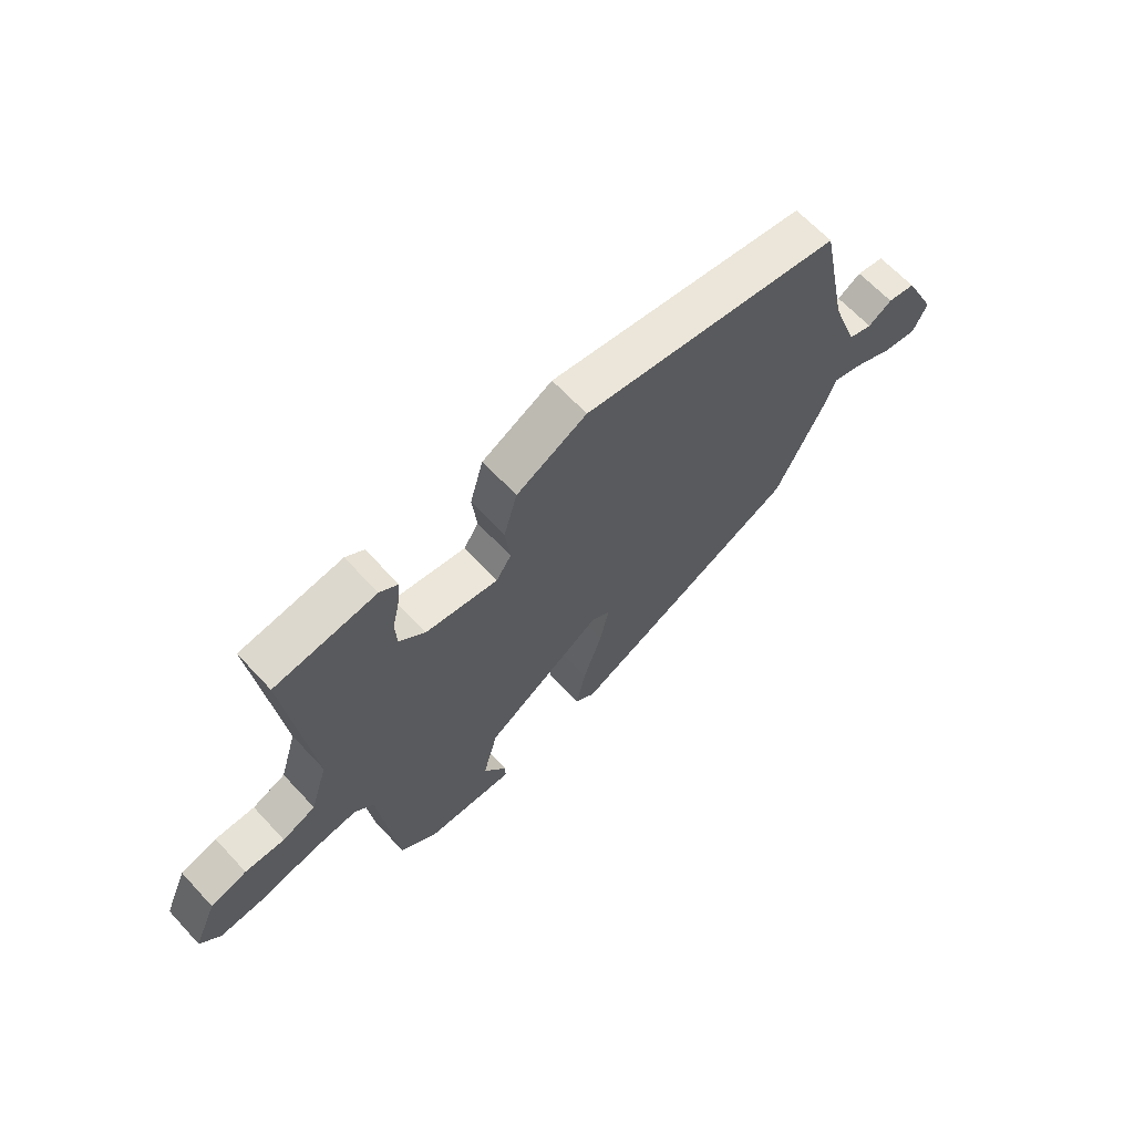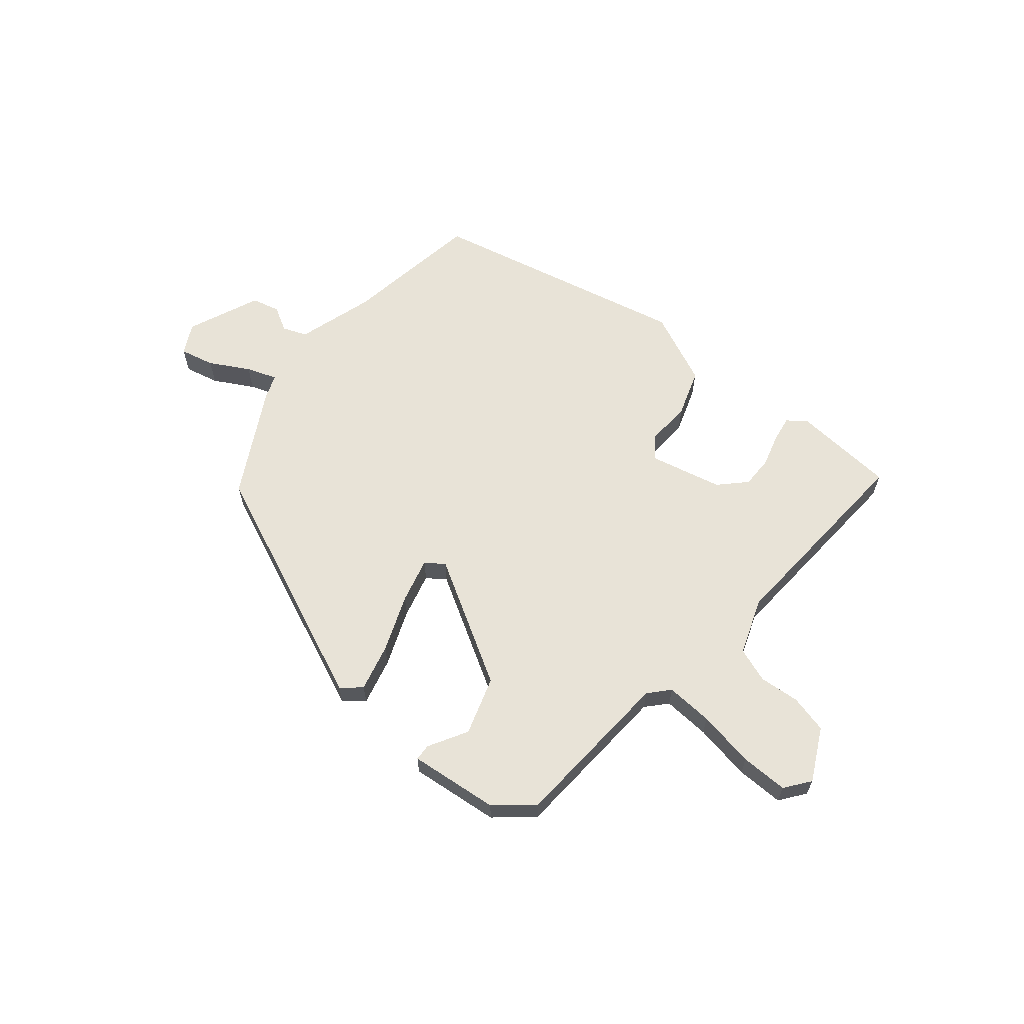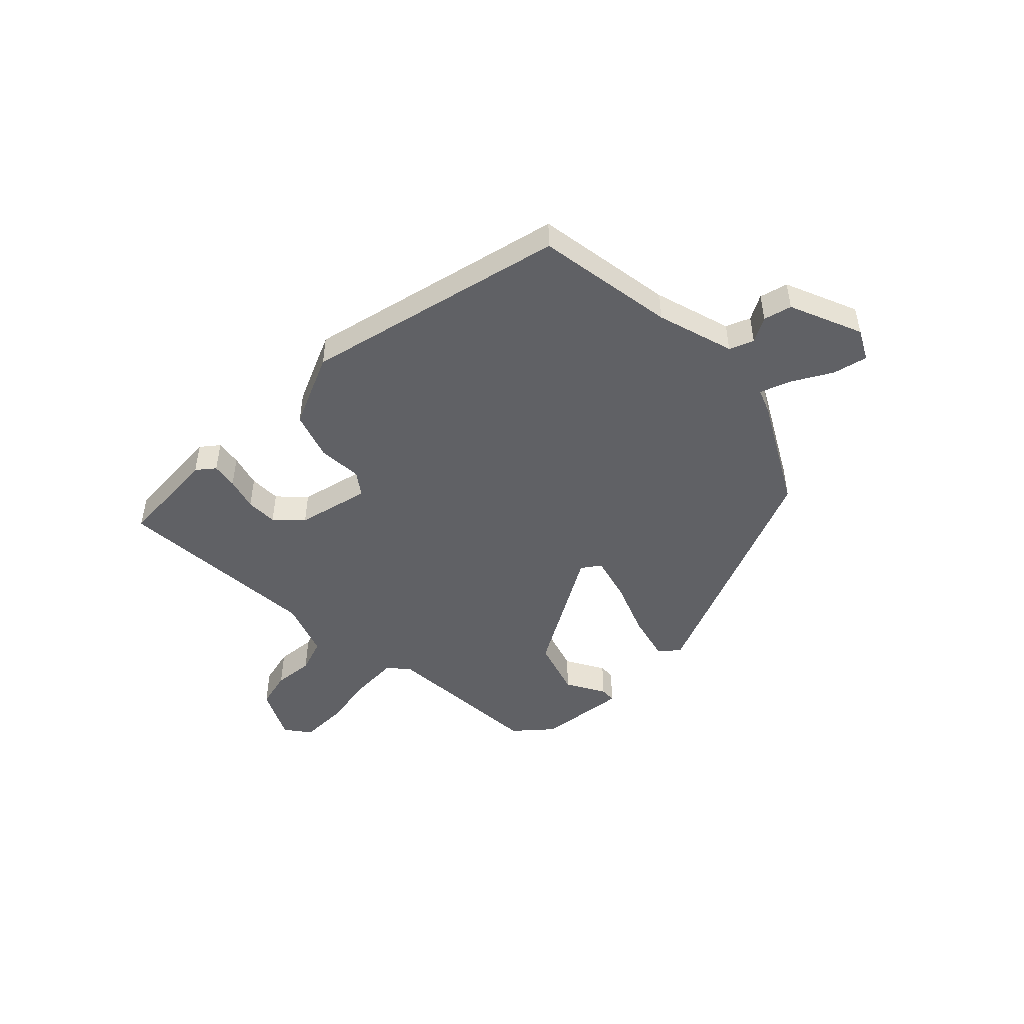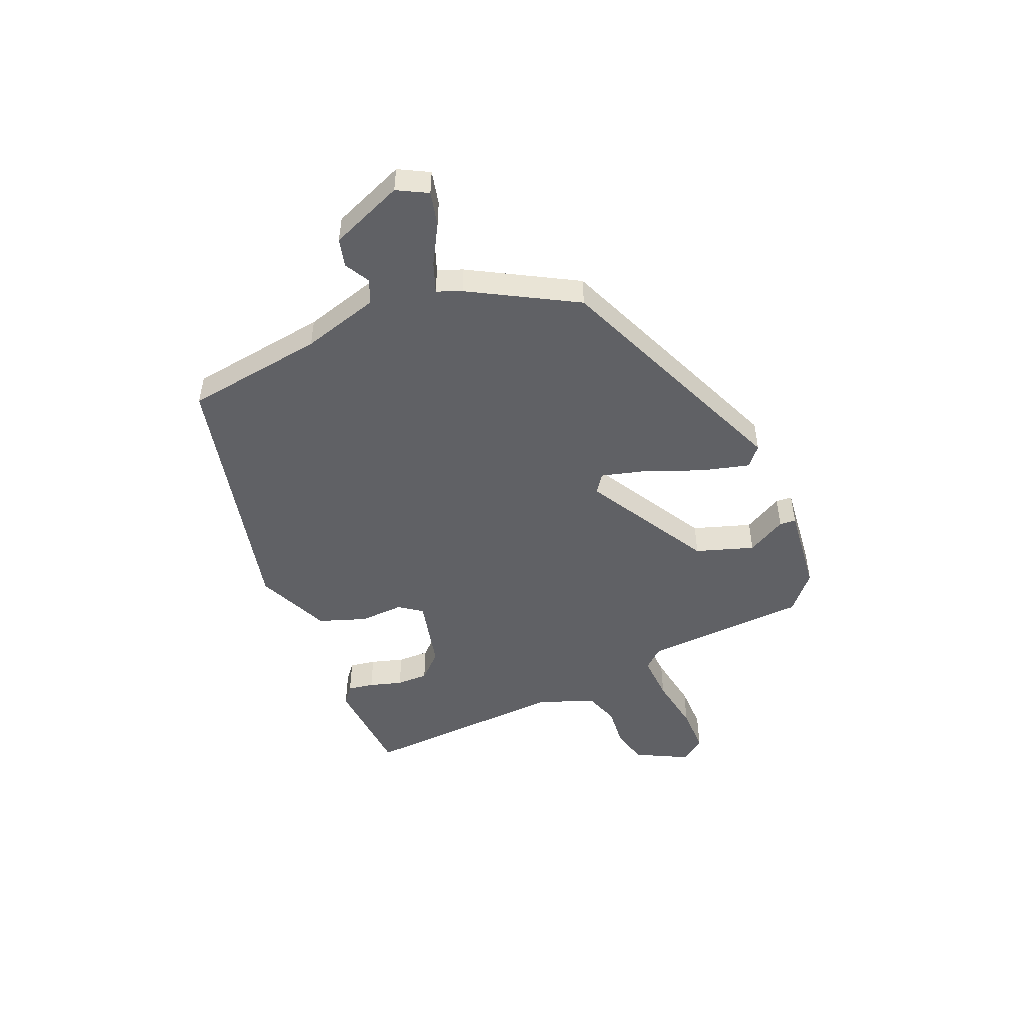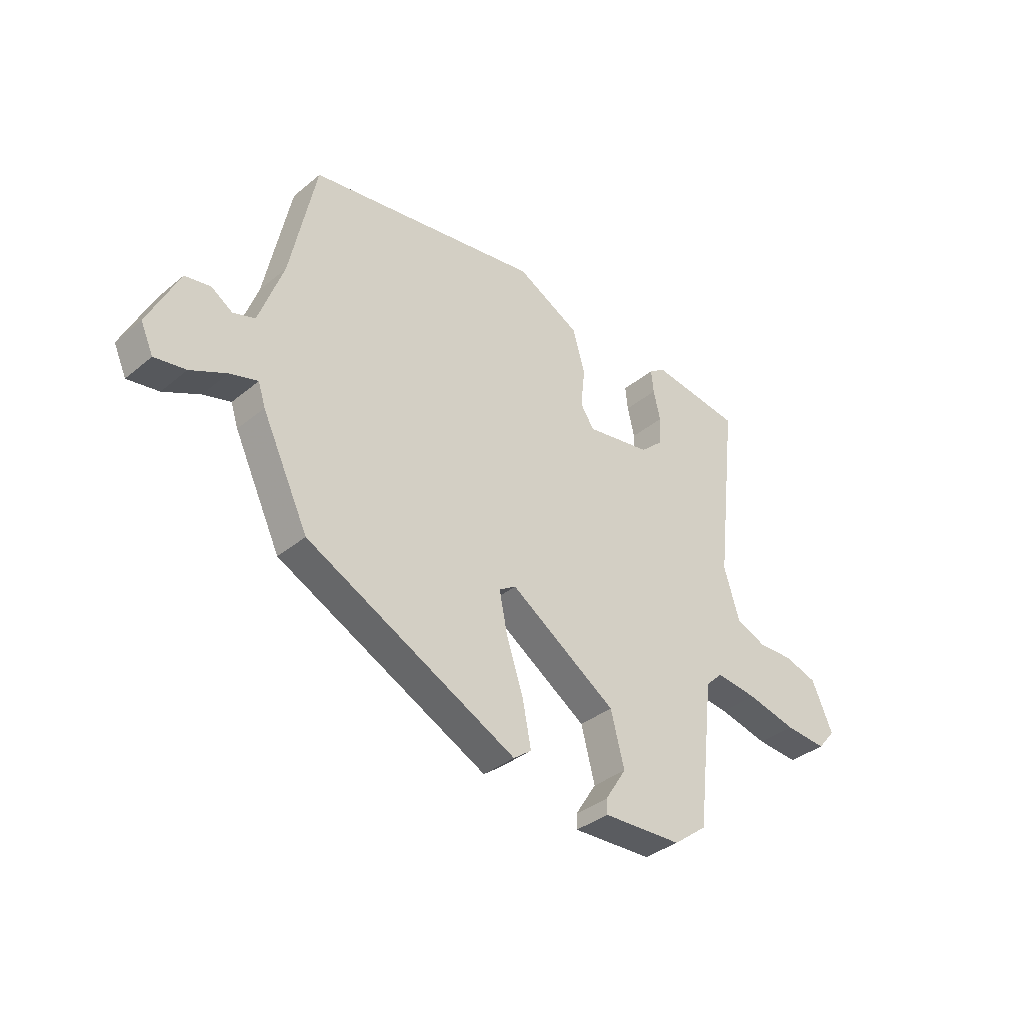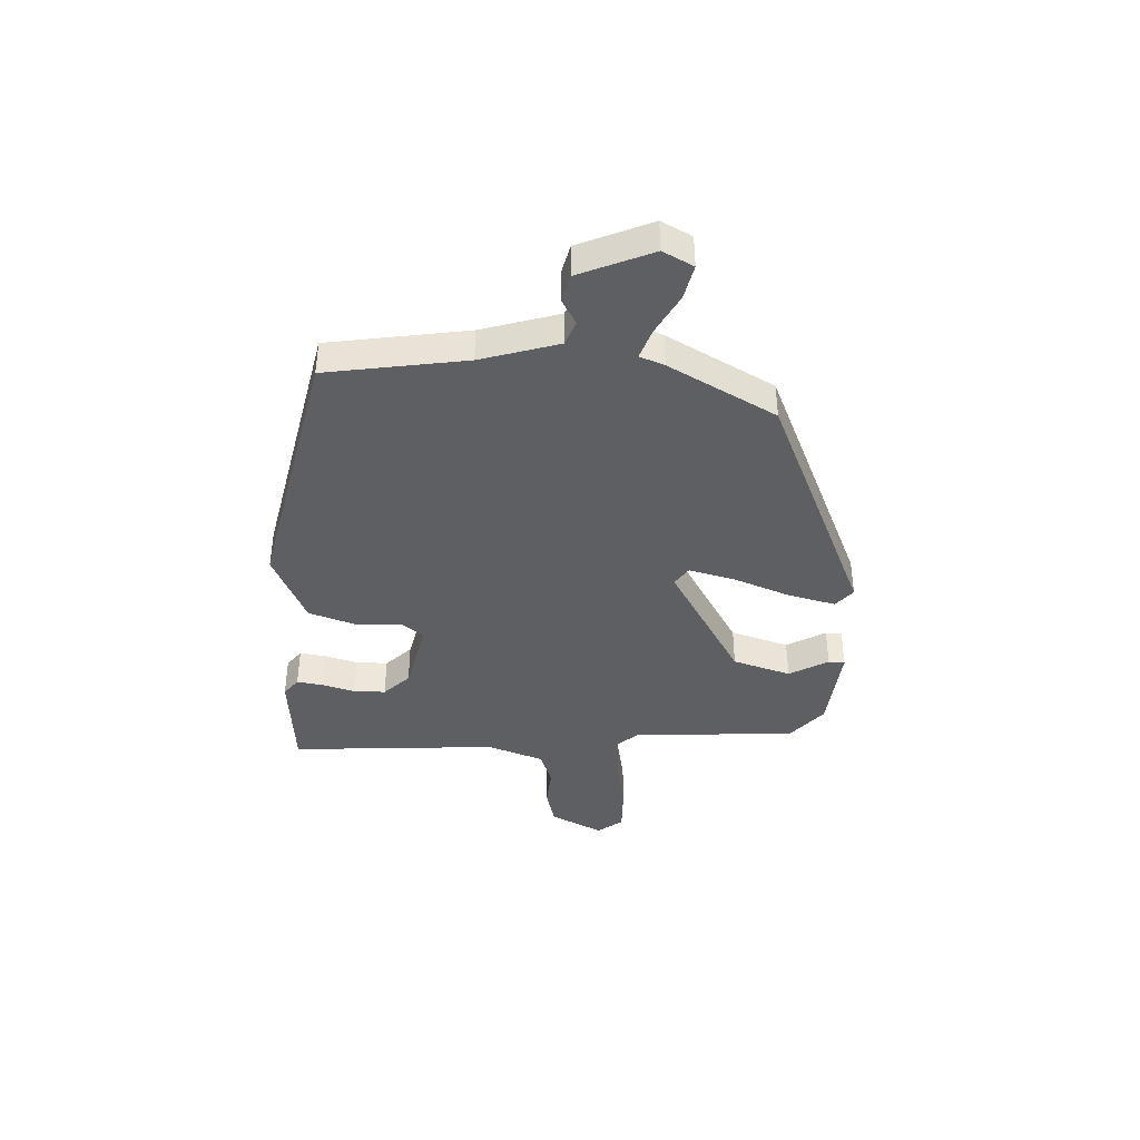
<metadata>
{"format":"obj","ext":"obj","renderer":"f3d","projection":"perspective","resolution":1024,"background":"white","views":[{"elev":64.9,"azim":-42.9,"up":"+Z"},{"elev":62.2,"azim":-143.5,"up":"+Y"},{"elev":-47.7,"azim":41.2,"up":"+Y"},{"elev":-48.8,"azim":109.2,"up":"+Y"},{"elev":-36.4,"azim":136.9,"up":"+Z"},{"elev":-40.4,"azim":84.5,"up":"+Y"}]}
</metadata>
<code>
v 0.45 0.07 -0.304
v 0.016 0.07 -0.519
v -0.021 0.07 -0.491
v -0.004 0.07 -0.403
v 0.031 0.07 -0.297
v 0.048 0.07 -0.213
v 0.013 0.07 -0.191
v -0.207 0.07 -0.336
v -0.235 0.07 -0.444
v -0.191 0.07 -0.513
v -0.191 0.07 -0.543
v -0.355 0.07 -0.535
v -0.425 0.07 -0.481
v -0.46 0.07 -0.181
v -0.495 0.07 -0.146
v -0.581 0.07 -0.156
v -0.684 0.07 -0.18
v -0.77 0.07 -0.186
v -0.807 0.07 -0.142
v -0.764 0.07 -0.044
v -0.696 0.07 -0.023
v -0.622 0.07 -0.025
v -0.56 0.07 0.001
v -0.528 0.07 0.106
v -0.572 0.07 0.485
v -0.384 0.07 0.51
v -0.35 0.07 0.486
v -0.355 0.07 0.438
v -0.369 0.07 0.377
v -0.366 0.07 0.319
v -0.318 0.07 0.275
v -0.183 0.07 0.252
v -0.155 0.07 0.295
v -0.164 0.07 0.376
v -0.139 0.07 0.465
v -0.008 0.07 0.533
v 0.475 0.07 0.453
v 0.528 0.07 0.2
v 0.578 0.07 0.061
v 0.623 0.07 0.046
v 0.667 0.07 0.074
v 0.719 0.07 0.064
v 0.782 0.07 -0.066
v 0.756 0.07 -0.123
v 0.692 0.07 -0.112
v 0.618 0.07 -0.076
v 0.561 0.07 -0.059
v 0.546 0.07 -0.105
v 0.45 0 -0.304
v 0.016 0 -0.519
v -0.021 0 -0.491
v -0.004 0 -0.403
v 0.031 0 -0.297
v 0.048 0 -0.213
v 0.013 0 -0.191
v -0.207 0 -0.336
v -0.235 0 -0.444
v -0.191 0 -0.513
v -0.191 0 -0.543
v -0.355 0 -0.535
v -0.425 0 -0.481
v -0.46 0 -0.181
v -0.495 0 -0.146
v -0.581 0 -0.156
v -0.684 0 -0.18
v -0.77 0 -0.186
v -0.807 0 -0.142
v -0.764 0 -0.044
v -0.696 0 -0.023
v -0.622 0 -0.025
v -0.56 0 0.001
v -0.528 0 0.106
v -0.572 0 0.485
v -0.384 0 0.51
v -0.35 0 0.486
v -0.355 0 0.438
v -0.369 0 0.377
v -0.366 0 0.319
v -0.318 0 0.275
v -0.183 0 0.252
v -0.155 0 0.295
v -0.164 0 0.376
v -0.139 0 0.465
v -0.008 0 0.533
v 0.475 0 0.453
v 0.528 0 0.2
v 0.578 0 0.061
v 0.623 0 0.046
v 0.667 0 0.074
v 0.719 0 0.064
v 0.782 0 -0.066
v 0.756 0 -0.123
v 0.692 0 -0.112
v 0.618 0 -0.076
v 0.561 0 -0.059
v 0.546 0 -0.105
f 47 48 1 2
f 43 44 45 46
f 43 46 47
f 40 41 42 43
f 39 40 43 47
f 38 39 47 2
f 33 34 35 36
f 33 36 37 38
f 26 27 28 29
f 24 25 26 29
f 23 24 29 30
f 19 20 21 22
f 19 22 23
f 16 17 18 19
f 15 16 19 23
f 14 15 23 30
f 9 10 11 12
f 8 9 12 13
f 2 3 4 5
f 2 5 6
f 38 2 6
f 32 33 38 6
f 31 32 6 7
f 30 31 7 8
f 8 13 14 30
f 50 49 96 95
f 94 93 92 91
f 95 94 91
f 91 90 89 88
f 95 91 88 87
f 50 95 87 86
f 84 83 82 81
f 86 85 84 81
f 77 76 75 74
f 77 74 73 72
f 78 77 72 71
f 70 69 68 67
f 71 70 67
f 67 66 65 64
f 71 67 64 63
f 78 71 63 62
f 60 59 58 57
f 61 60 57 56
f 53 52 51 50
f 54 53 50
f 54 50 86
f 54 86 81 80
f 55 54 80 79
f 56 55 79 78
f 78 62 61 56
f 1 49 50 2
f 2 50 51 3
f 3 51 52 4
f 4 52 53 5
f 5 53 54 6
f 6 54 55 7
f 7 55 56 8
f 8 56 57 9
f 9 57 58 10
f 10 58 59 11
f 11 59 60 12
f 12 60 61 13
f 13 61 62 14
f 14 62 63 15
f 15 63 64 16
f 16 64 65 17
f 17 65 66 18
f 18 66 67 19
f 19 67 68 20
f 20 68 69 21
f 21 69 70 22
f 22 70 71 23
f 23 71 72 24
f 24 72 73 25
f 25 73 74 26
f 26 74 75 27
f 27 75 76 28
f 28 76 77 29
f 29 77 78 30
f 30 78 79 31
f 31 79 80 32
f 32 80 81 33
f 33 81 82 34
f 34 82 83 35
f 35 83 84 36
f 36 84 85 37
f 37 85 86 38
f 38 86 87 39
f 39 87 88 40
f 40 88 89 41
f 41 89 90 42
f 42 90 91 43
f 43 91 92 44
f 44 92 93 45
f 45 93 94 46
f 46 94 95 47
f 47 95 96 48
f 48 96 49 1

</code>
